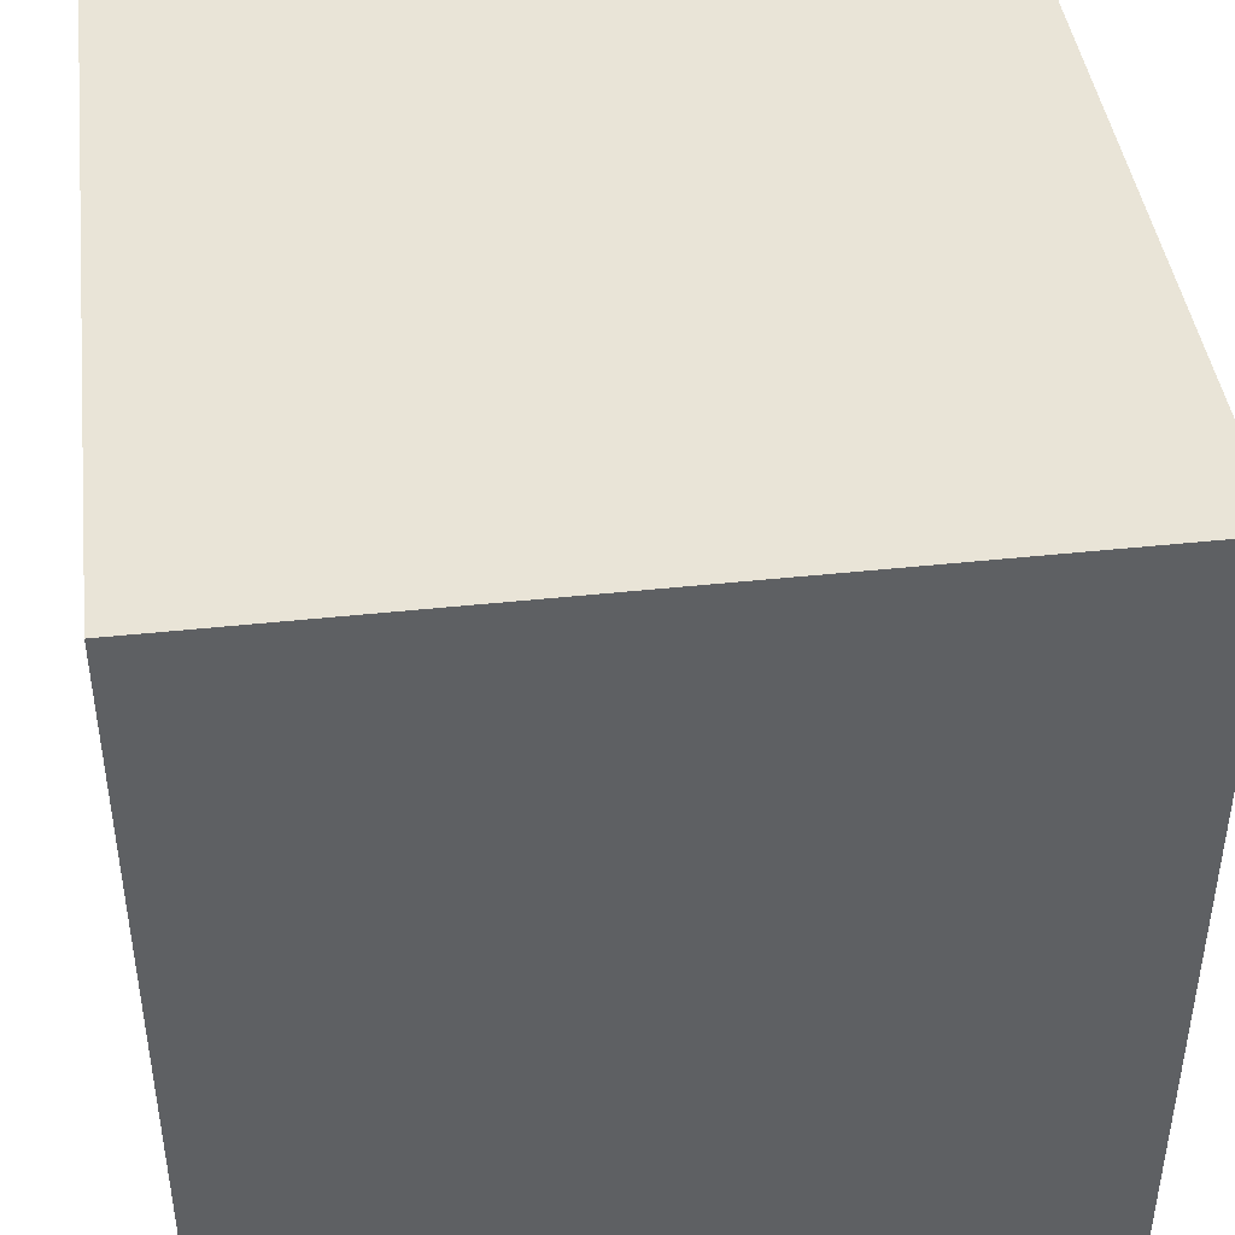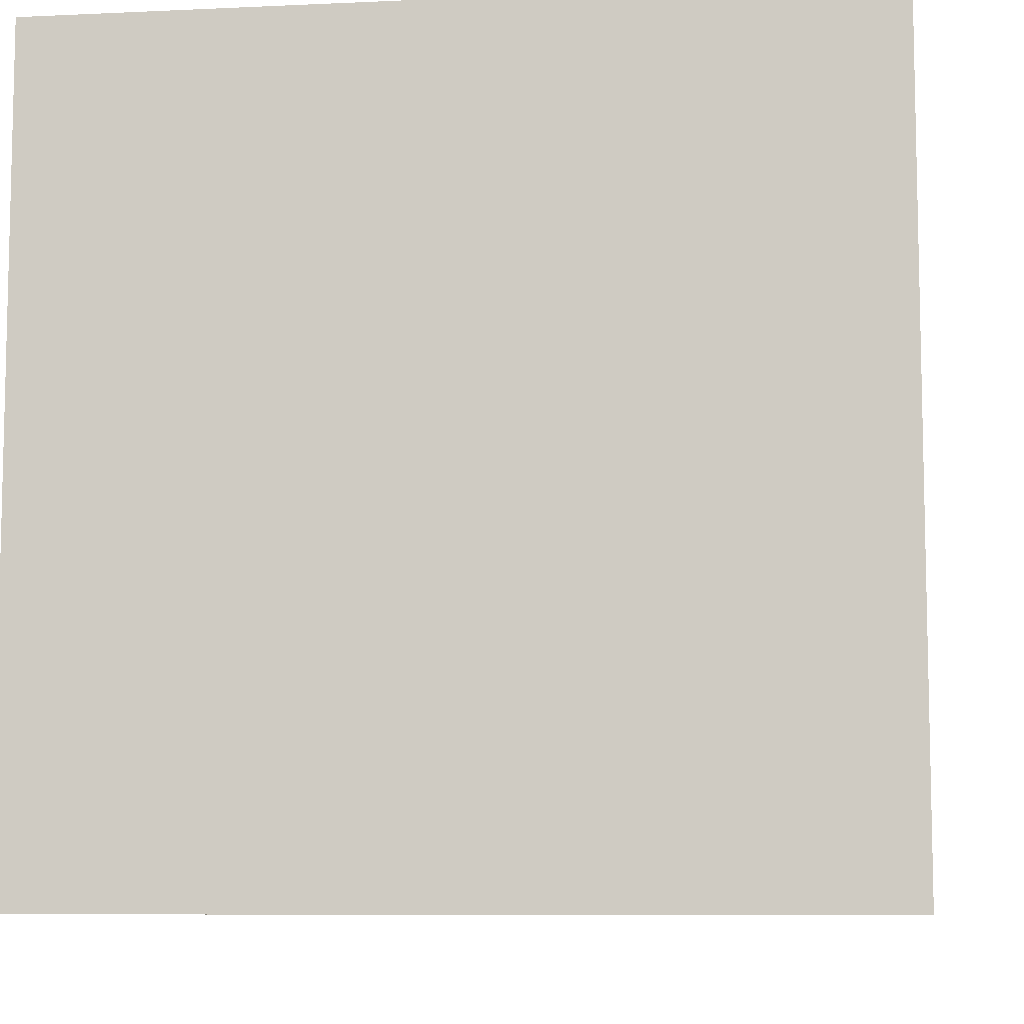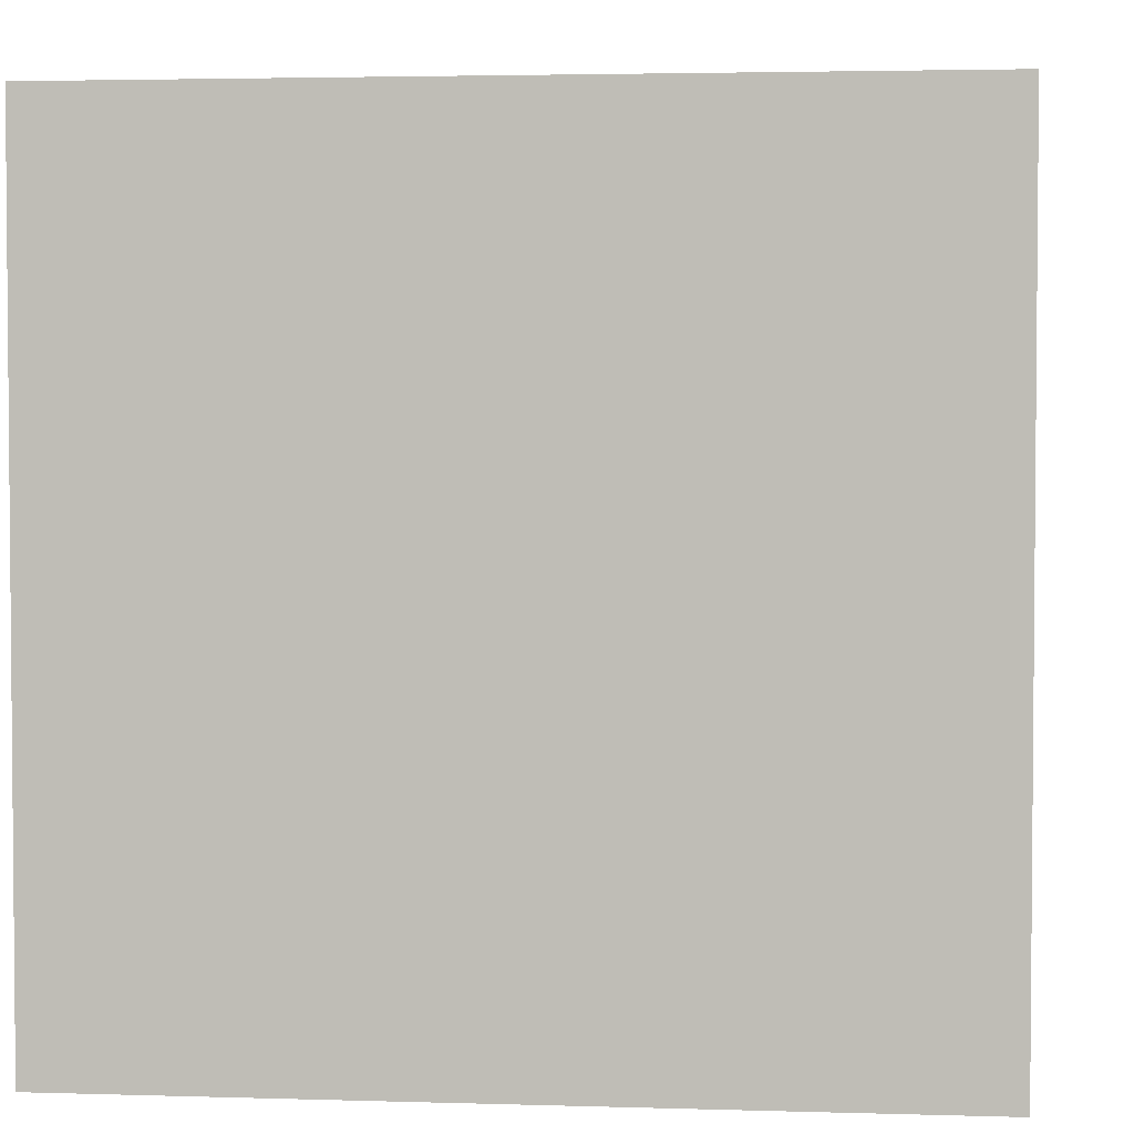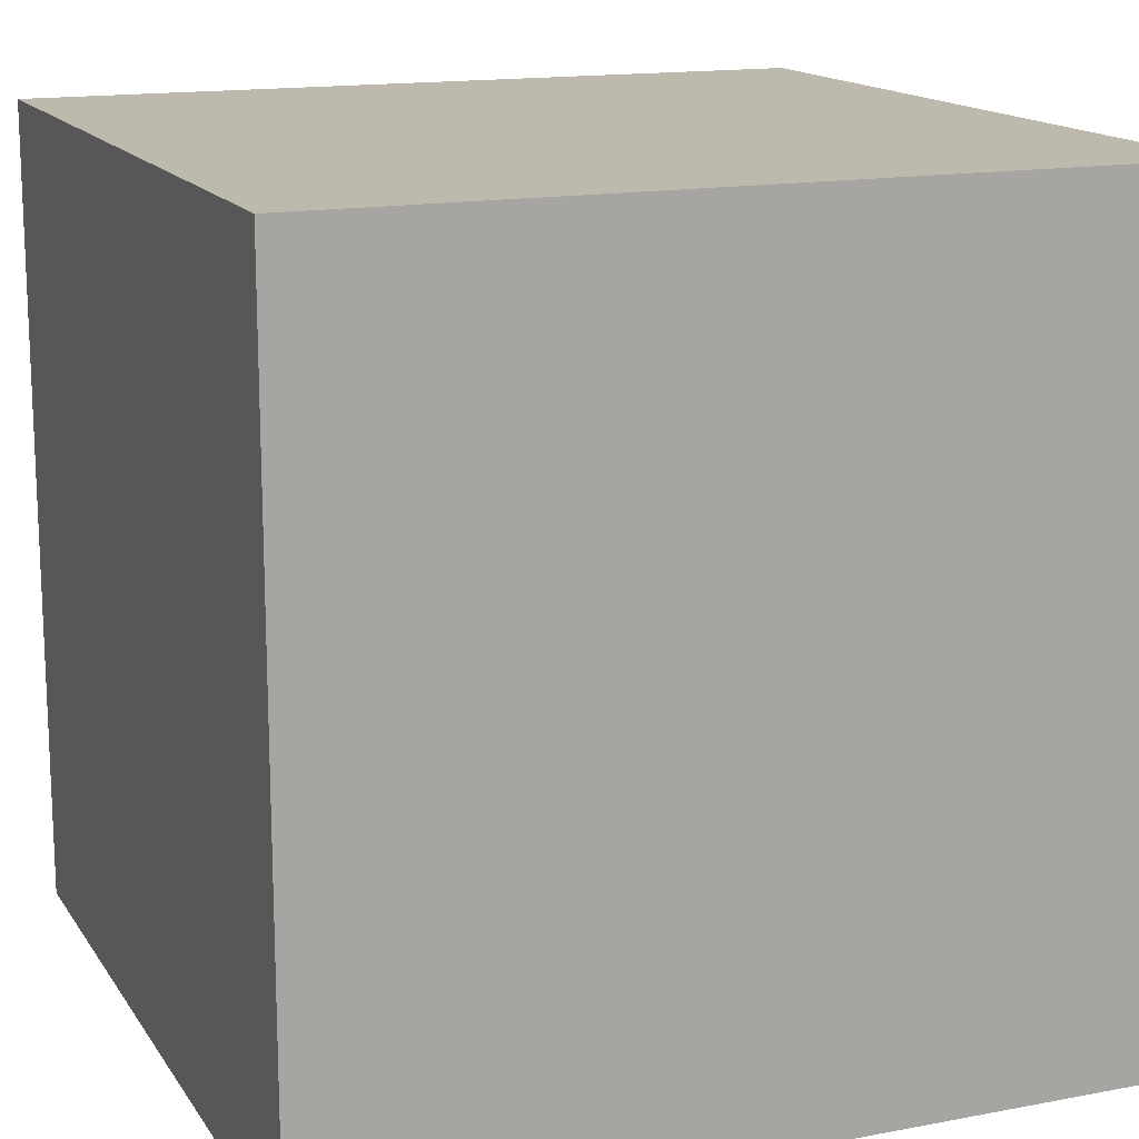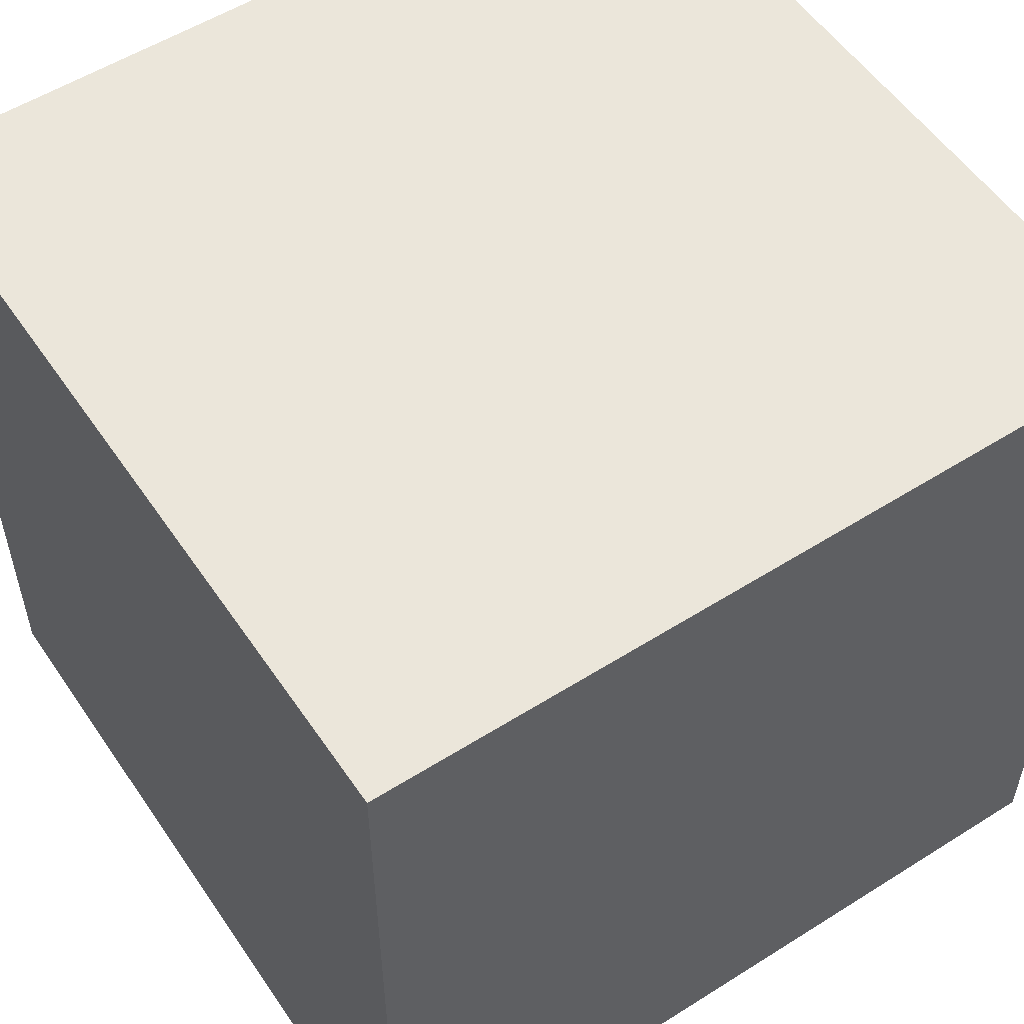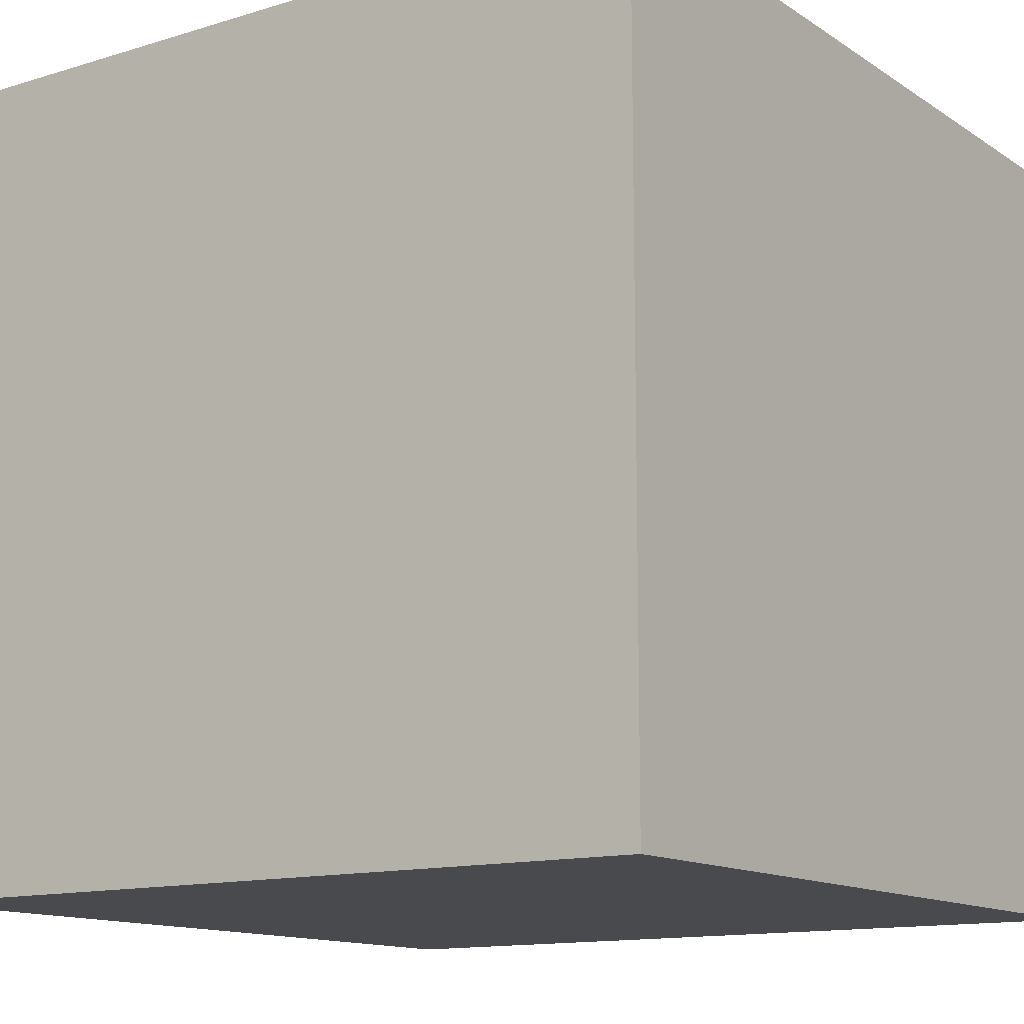
<metadata>
{"format":"obj","ext":"obj","renderer":"f3d","projection":"perspective","resolution":1024,"background":"white","views":[{"elev":43.1,"azim":172.7,"up":"+Z"},{"elev":-8.4,"azim":7.3,"up":"+Y"},{"elev":3.1,"azim":6.0,"up":"+Y"},{"elev":15.2,"azim":-112.0,"up":"+Z"},{"elev":54.8,"azim":56.3,"up":"+Y"},{"elev":-13.1,"azim":124.9,"up":"+Z"}]}
</metadata>
<code>
o Snow_Cube.026
v -1 -1 -1
v -1 1 -1
v 1 -1 -1
v 1 1 -1
v -1 -1 1
v -1 1 1
v 1 -1 1
v 1 1 1
f 1 2 4 3
f 3 4 8 7
f 7 8 6 5
f 5 6 2 1
f 3 7 5 1
f 8 4 2 6

</code>
